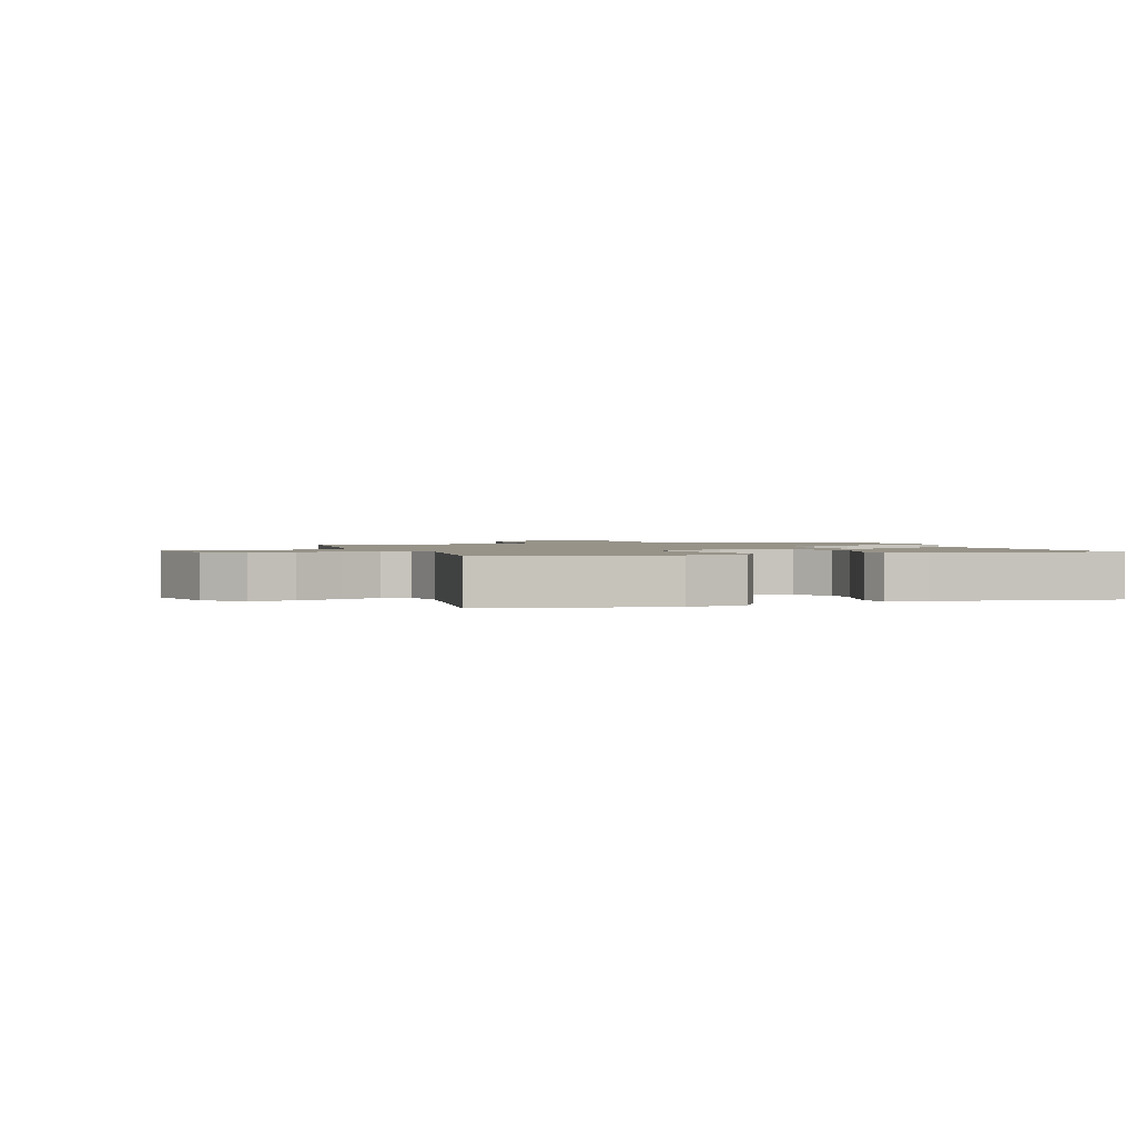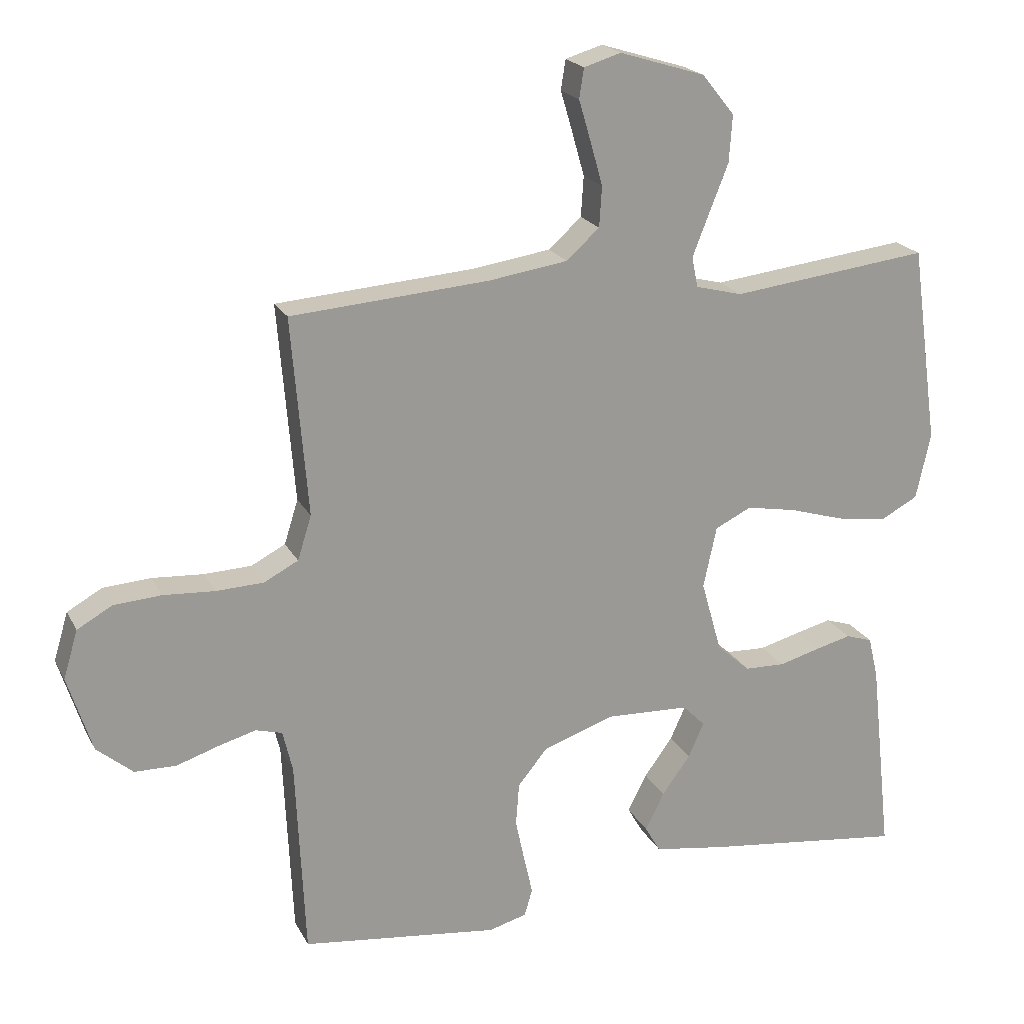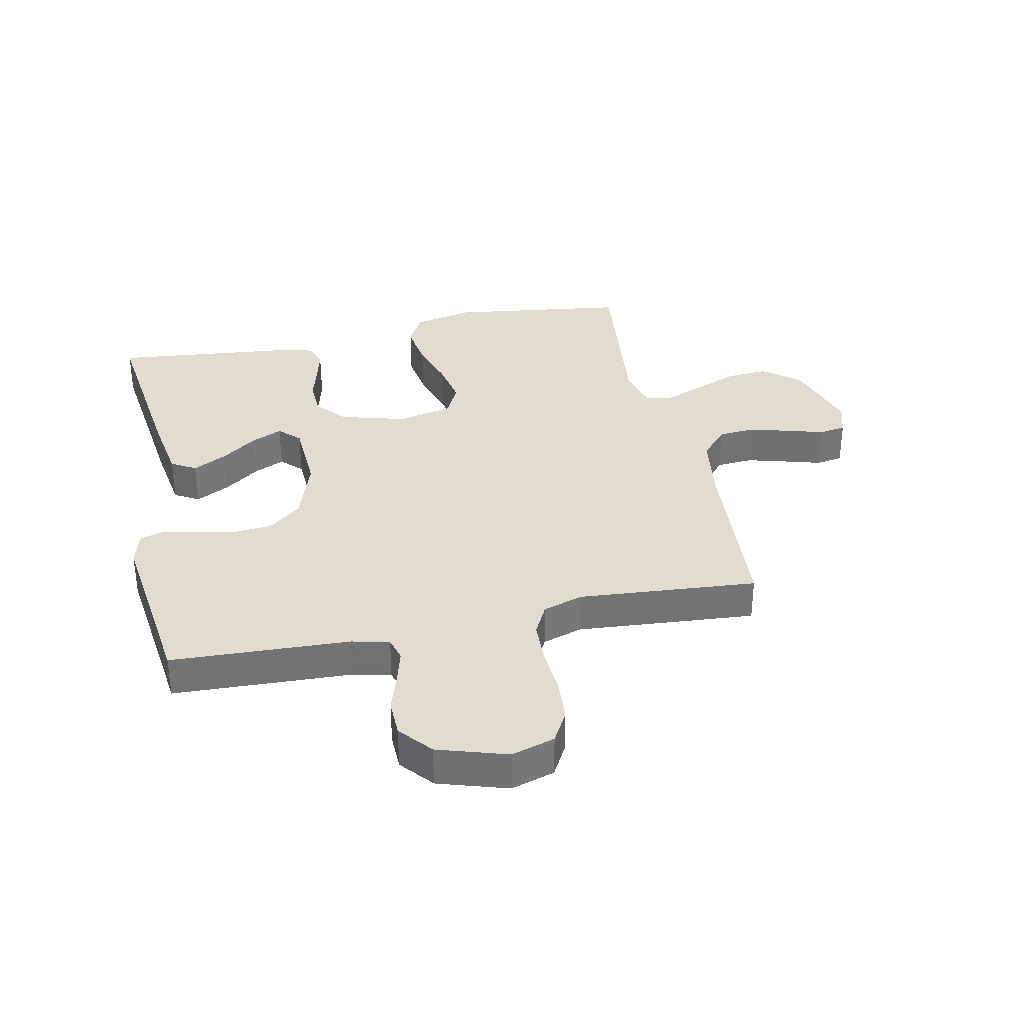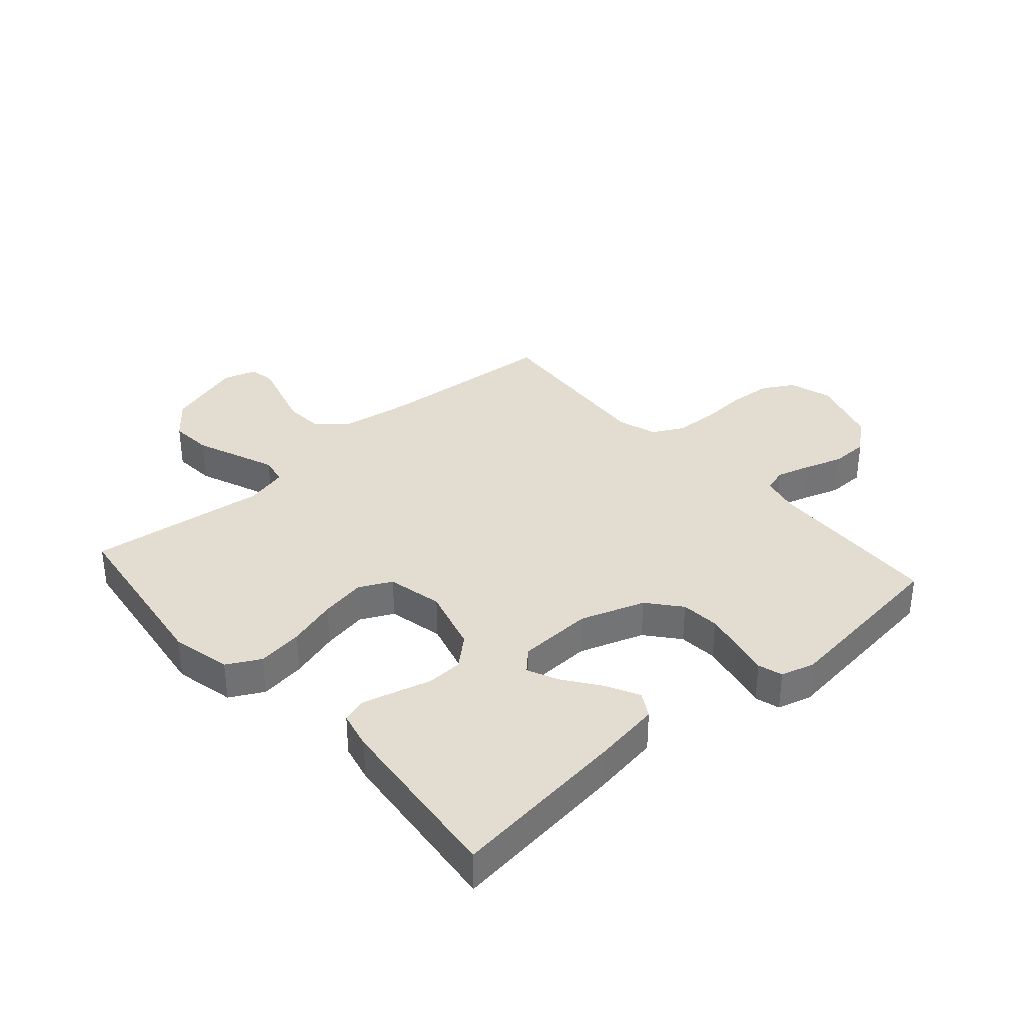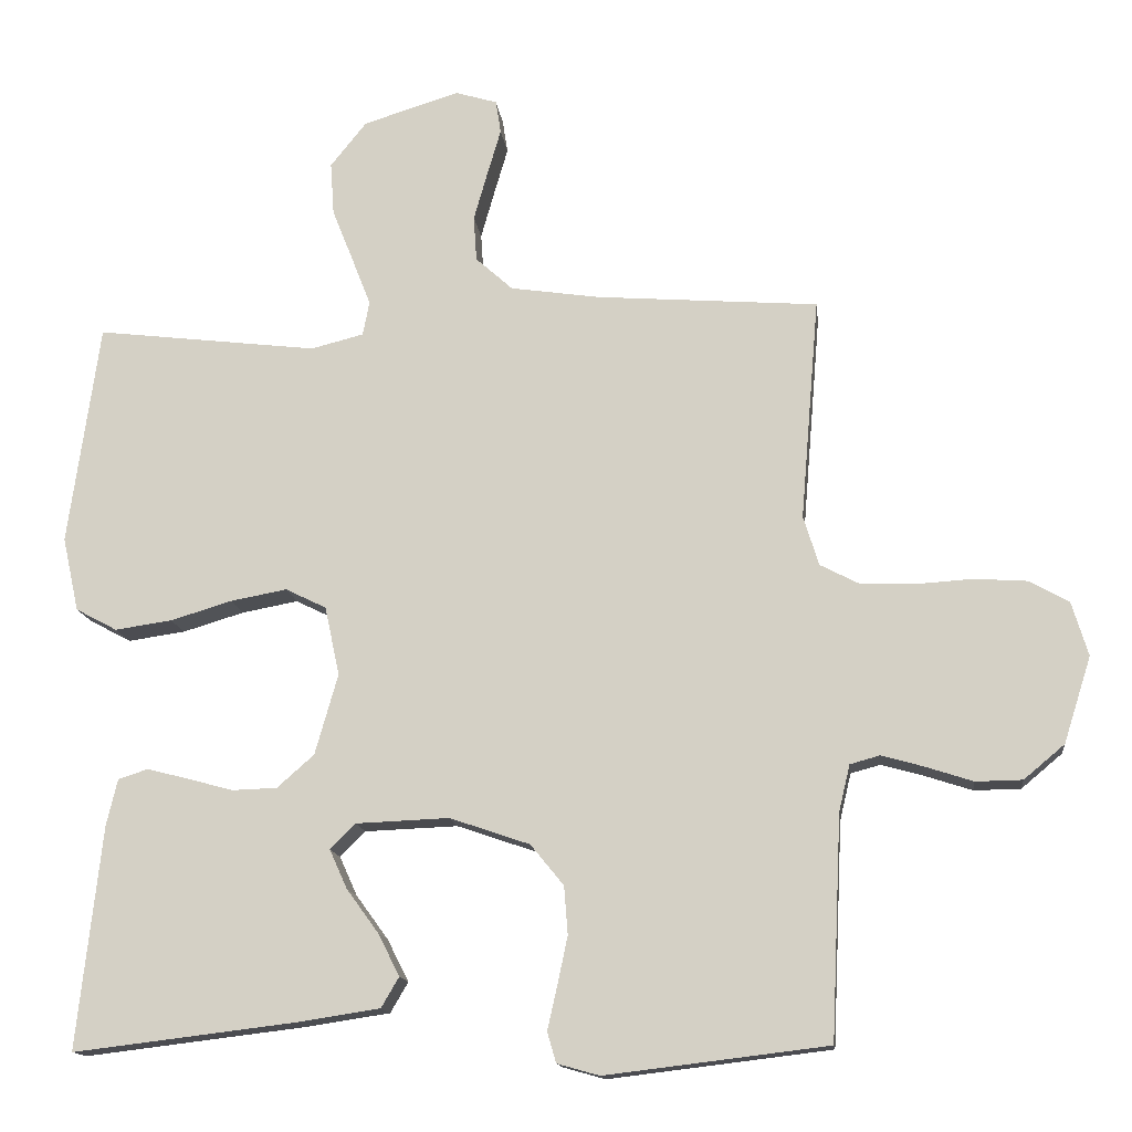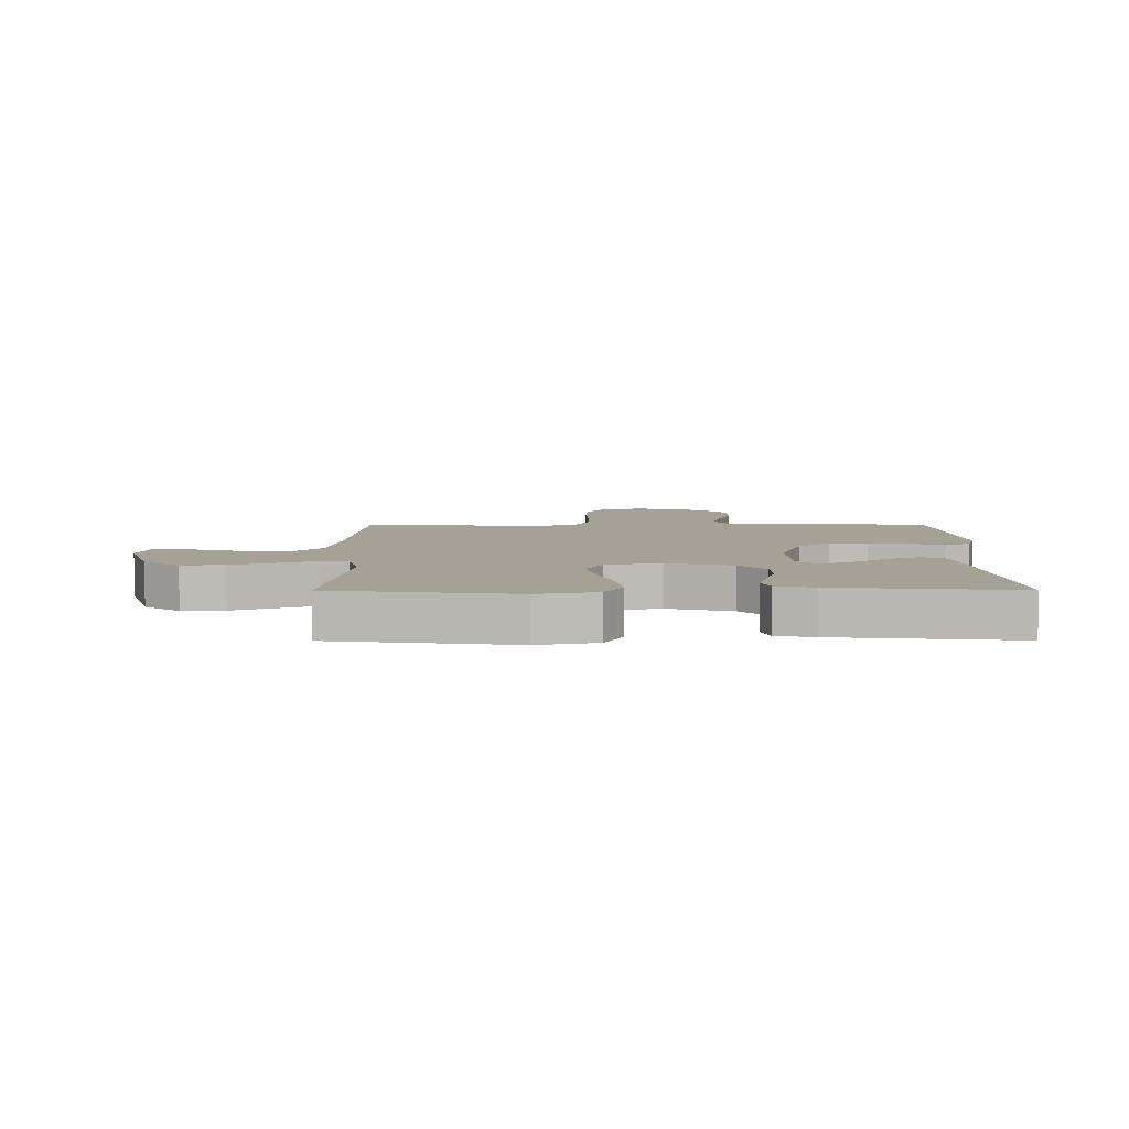
<metadata>
{"format":"obj","ext":"obj","renderer":"f3d","projection":"perspective","resolution":1024,"background":"white","views":[{"elev":1.5,"azim":72.7,"up":"+Y"},{"elev":20.4,"azim":-20.7,"up":"+Z"},{"elev":34.5,"azim":-102.2,"up":"+Y"},{"elev":35.1,"azim":138.5,"up":"+Y"},{"elev":-14.2,"azim":-173.3,"up":"+Z"},{"elev":6.2,"azim":89.8,"up":"+Y"}]}
</metadata>
<code>
v 0.5 0.07 -0.5
v 0.2 0.07 -0.464
v 0.088 0.07 -0.447
v 0.064 0.07 -0.406
v 0.093 0.07 -0.349
v 0.136 0.07 -0.29
v 0.16 0.07 -0.237
v 0.126 0.07 -0.203
v 0 0.07 -0.198
v -0.108 0.07 -0.235
v -0.153 0.07 -0.29
v -0.158 0.07 -0.355
v -0.144 0.07 -0.421
v -0.131 0.07 -0.479
v -0.143 0.07 -0.52
v -0.2 0.07 -0.536
v -0.5 0.07 -0.5
v -0.514 0.07 -0.2
v -0.529 0.07 -0.137
v -0.569 0.07 -0.126
v -0.626 0.07 -0.142
v -0.69 0.07 -0.163
v -0.753 0.07 -0.162
v -0.808 0.07 -0.116
v -0.845 0.07 0
v -0.823 0.07 0.073
v -0.77 0.07 0.103
v -0.698 0.07 0.108
v -0.62 0.07 0.103
v -0.548 0.07 0.106
v -0.496 0.07 0.133
v -0.475 0.07 0.2
v -0.5 0.07 0.5
v -0.2 0.07 0.523
v -0.08 0.07 0.541
v -0.03 0.07 0.586
v -0.026 0.07 0.647
v -0.045 0.07 0.714
v -0.063 0.07 0.775
v -0.056 0.07 0.82
v 0 0.07 0.837
v 0.13 0.07 0.797
v 0.179 0.07 0.736
v 0.174 0.07 0.665
v 0.145 0.07 0.592
v 0.12 0.07 0.528
v 0.129 0.07 0.482
v 0.2 0.07 0.464
v 0.5 0.07 0.5
v 0.542 0.07 0.2
v 0.52 0.07 0.1
v 0.464 0.07 0.07
v 0.387 0.07 0.081
v 0.304 0.07 0.106
v 0.228 0.07 0.12
v 0.173 0.07 0.093
v 0.153 0.07 0
v 0.184 0.07 -0.109
v 0.234 0.07 -0.153
v 0.295 0.07 -0.155
v 0.357 0.07 -0.138
v 0.412 0.07 -0.124
v 0.452 0.07 -0.137
v 0.467 0.07 -0.2
v 0.5 0 -0.5
v 0.2 0 -0.464
v 0.088 0 -0.447
v 0.064 0 -0.406
v 0.093 0 -0.349
v 0.136 0 -0.29
v 0.16 0 -0.237
v 0.126 0 -0.203
v 0 0 -0.198
v -0.108 0 -0.235
v -0.153 0 -0.29
v -0.158 0 -0.355
v -0.144 0 -0.421
v -0.131 0 -0.479
v -0.143 0 -0.52
v -0.2 0 -0.536
v -0.5 0 -0.5
v -0.514 0 -0.2
v -0.529 0 -0.137
v -0.569 0 -0.126
v -0.626 0 -0.142
v -0.69 0 -0.163
v -0.753 0 -0.162
v -0.808 0 -0.116
v -0.845 0 0
v -0.823 0 0.073
v -0.77 0 0.103
v -0.698 0 0.108
v -0.62 0 0.103
v -0.548 0 0.106
v -0.496 0 0.133
v -0.475 0 0.2
v -0.5 0 0.5
v -0.2 0 0.523
v -0.08 0 0.541
v -0.03 0 0.586
v -0.026 0 0.647
v -0.045 0 0.714
v -0.063 0 0.775
v -0.056 0 0.82
v 0 0 0.837
v 0.13 0 0.797
v 0.179 0 0.736
v 0.174 0 0.665
v 0.145 0 0.592
v 0.12 0 0.528
v 0.129 0 0.482
v 0.2 0 0.464
v 0.5 0 0.5
v 0.542 0 0.2
v 0.52 0 0.1
v 0.464 0 0.07
v 0.387 0 0.081
v 0.304 0 0.106
v 0.228 0 0.12
v 0.173 0 0.093
v 0.153 0 0
v 0.184 0 -0.109
v 0.234 0 -0.153
v 0.295 0 -0.155
v 0.357 0 -0.138
v 0.412 0 -0.124
v 0.452 0 -0.137
v 0.467 0 -0.2
f 60 61 62 63
f 60 63 64 1
f 51 52 53 54
f 51 54 55
f 48 49 50 51
f 47 48 51 55
f 42 43 44 45
f 42 45 46
f 41 42 46
f 38 39 40 41
f 37 38 41 46
f 36 37 46 47
f 32 33 34
f 31 32 34 35
f 26 27 28 29
f 26 29 30
f 25 26 30
f 24 25 30
f 21 22 23 24
f 20 21 24 30
f 19 20 30 31
f 15 16 17 18
f 13 14 15 18
f 12 13 18 19
f 11 12 19 31
f 3 4 5 6
f 3 6 7
f 2 3 7
f 59 60 1 2
f 58 59 2 7
f 57 58 7 8
f 36 47 55 56
f 36 56 57
f 10 11 31 35
f 9 10 35 36
f 8 9 36 57
f 127 126 125 124
f 65 128 127 124
f 118 117 116 115
f 119 118 115
f 115 114 113 112
f 119 115 112 111
f 109 108 107 106
f 110 109 106
f 110 106 105
f 105 104 103 102
f 110 105 102 101
f 111 110 101 100
f 98 97 96
f 99 98 96 95
f 93 92 91 90
f 94 93 90
f 94 90 89
f 94 89 88
f 88 87 86 85
f 94 88 85 84
f 95 94 84 83
f 82 81 80 79
f 82 79 78 77
f 83 82 77 76
f 95 83 76 75
f 70 69 68 67
f 71 70 67
f 71 67 66
f 66 65 124 123
f 71 66 123 122
f 72 71 122 121
f 120 119 111 100
f 121 120 100
f 99 95 75 74
f 100 99 74 73
f 121 100 73 72
f 1 65 66 2
f 2 66 67 3
f 3 67 68 4
f 4 68 69 5
f 5 69 70 6
f 6 70 71 7
f 7 71 72 8
f 8 72 73 9
f 9 73 74 10
f 10 74 75 11
f 11 75 76 12
f 12 76 77 13
f 13 77 78 14
f 14 78 79 15
f 15 79 80 16
f 16 80 81 17
f 17 81 82 18
f 18 82 83 19
f 19 83 84 20
f 20 84 85 21
f 21 85 86 22
f 22 86 87 23
f 23 87 88 24
f 24 88 89 25
f 25 89 90 26
f 26 90 91 27
f 27 91 92 28
f 28 92 93 29
f 29 93 94 30
f 30 94 95 31
f 31 95 96 32
f 32 96 97 33
f 33 97 98 34
f 34 98 99 35
f 35 99 100 36
f 36 100 101 37
f 37 101 102 38
f 38 102 103 39
f 39 103 104 40
f 40 104 105 41
f 41 105 106 42
f 42 106 107 43
f 43 107 108 44
f 44 108 109 45
f 45 109 110 46
f 46 110 111 47
f 47 111 112 48
f 48 112 113 49
f 49 113 114 50
f 50 114 115 51
f 51 115 116 52
f 52 116 117 53
f 53 117 118 54
f 54 118 119 55
f 55 119 120 56
f 56 120 121 57
f 57 121 122 58
f 58 122 123 59
f 59 123 124 60
f 60 124 125 61
f 61 125 126 62
f 62 126 127 63
f 63 127 128 64
f 64 128 65 1

</code>
